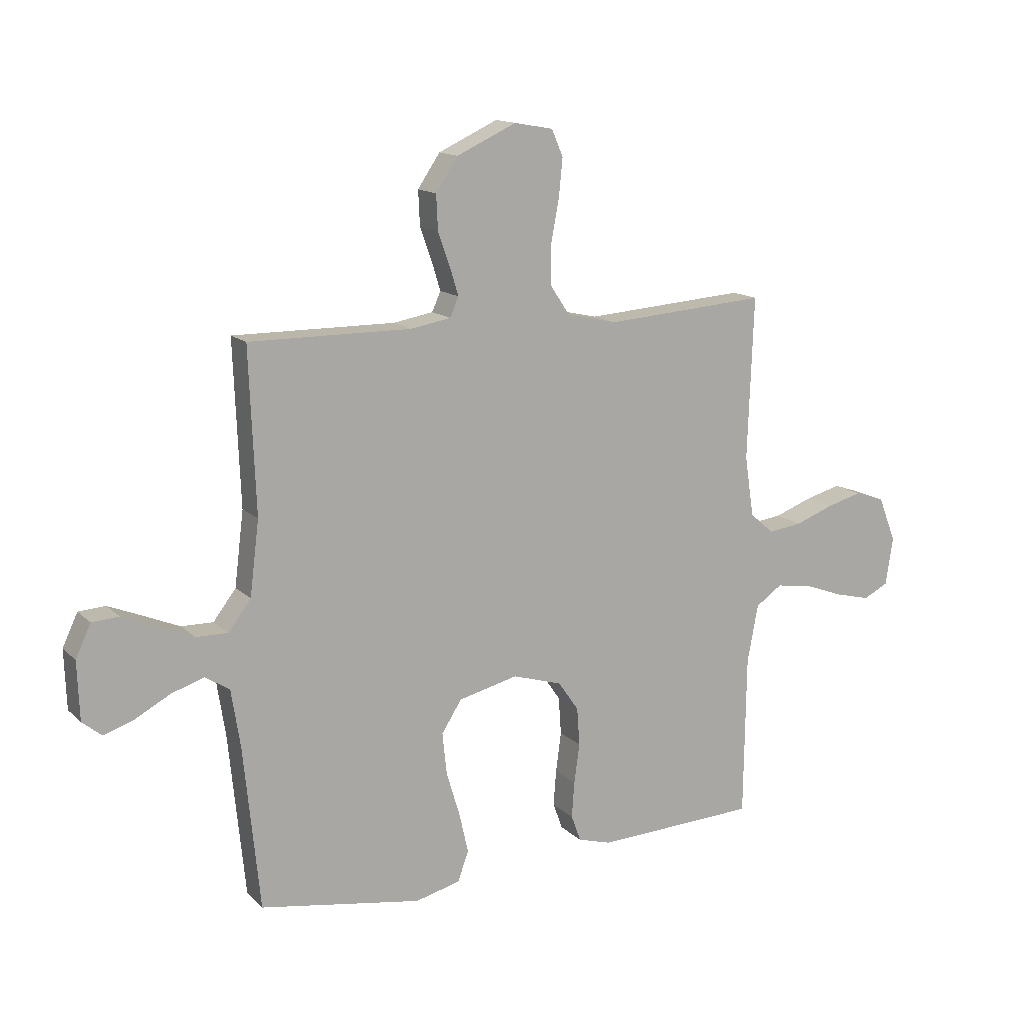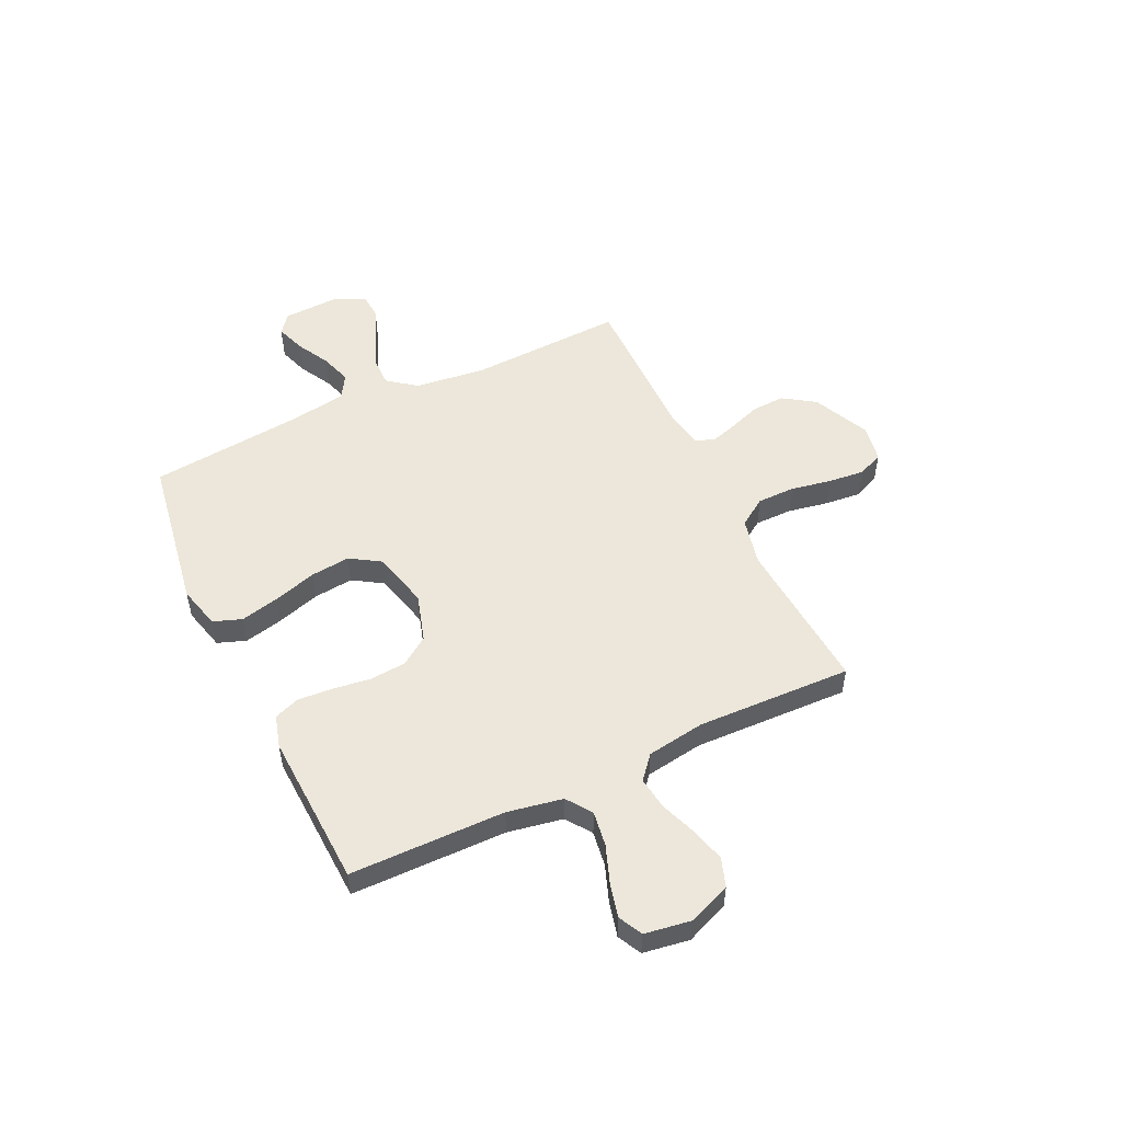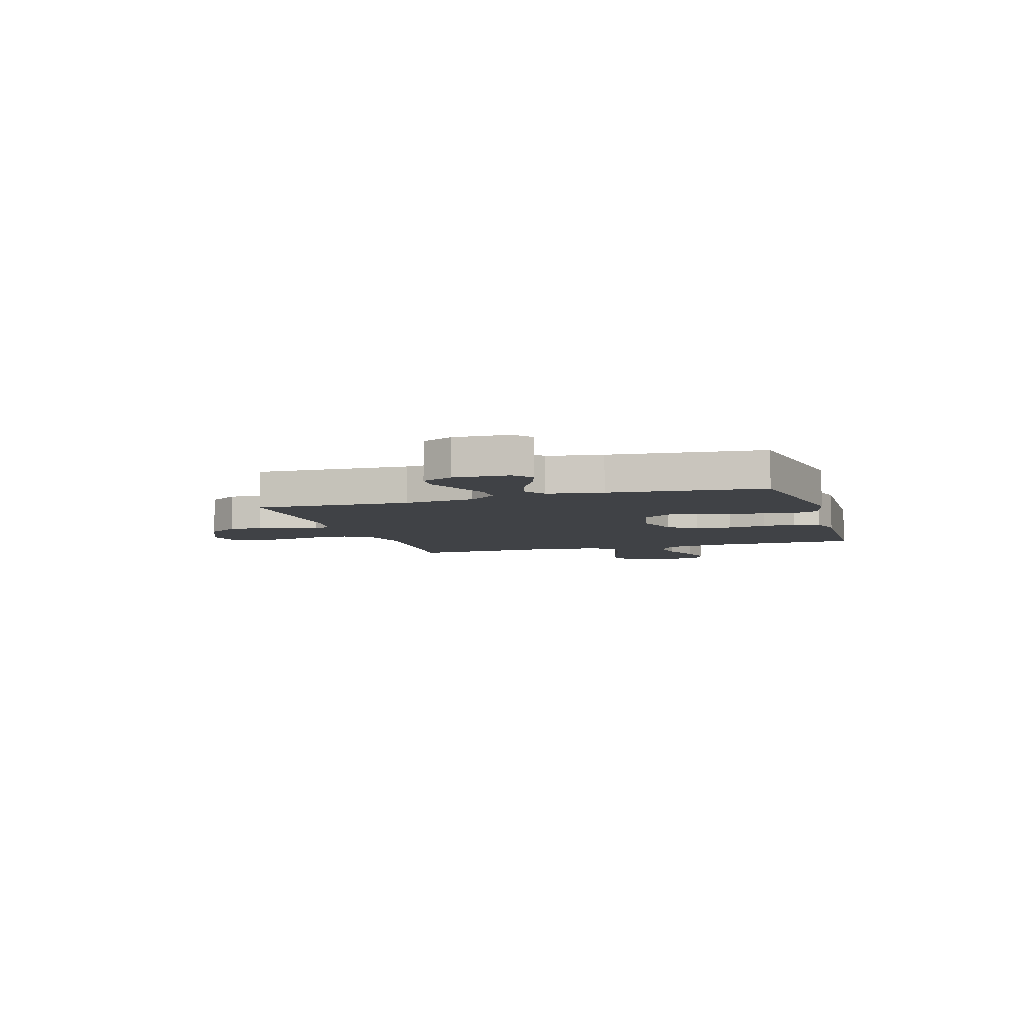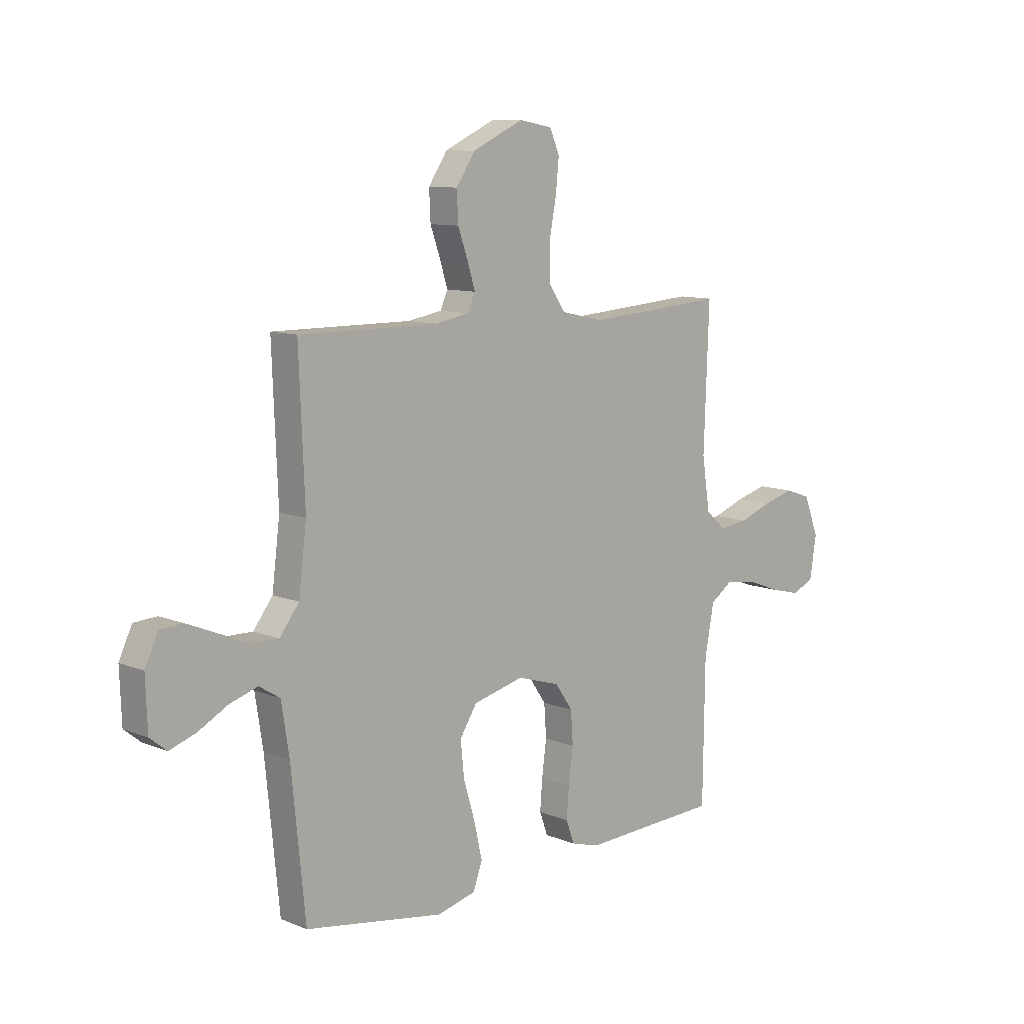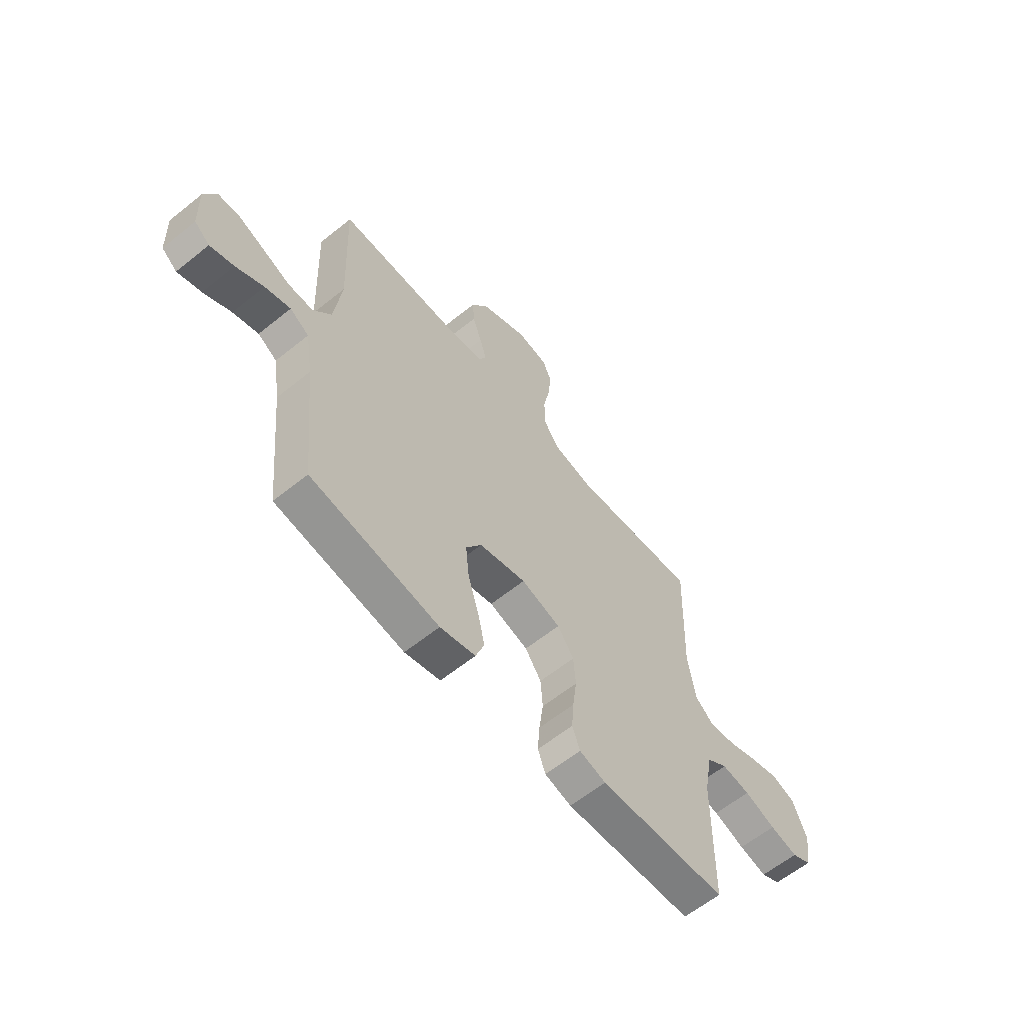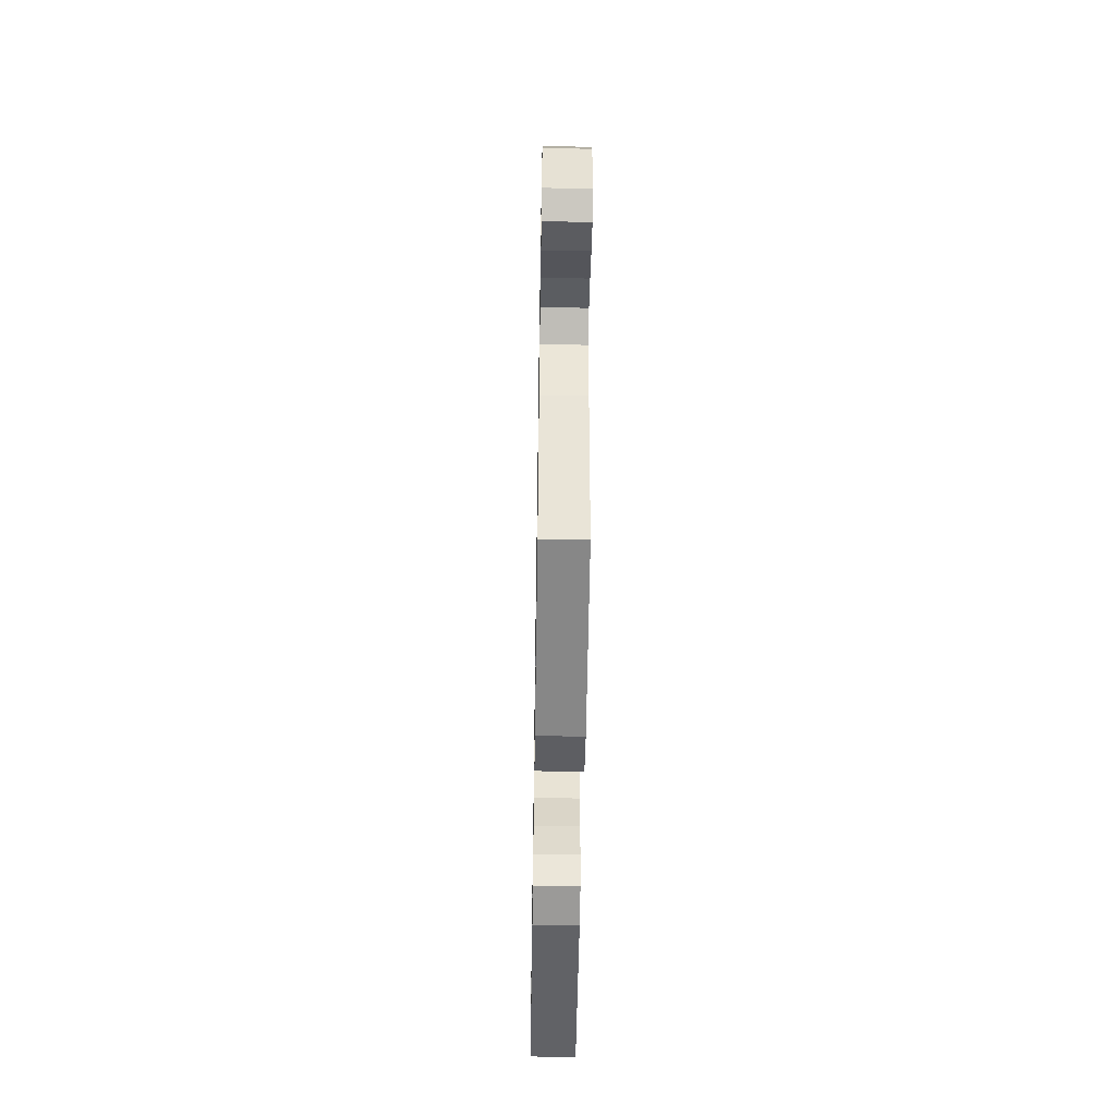
<metadata>
{"format":"obj","ext":"obj","renderer":"f3d","projection":"perspective","resolution":1024,"background":"white","views":[{"elev":14.1,"azim":152.0,"up":"+Z"},{"elev":52.2,"azim":-115.5,"up":"+Y"},{"elev":-6.5,"azim":107.1,"up":"+Y"},{"elev":10.0,"azim":136.0,"up":"+Z"},{"elev":-61.1,"azim":129.4,"up":"+Z"},{"elev":-53.2,"azim":89.1,"up":"+Z"}]}
</metadata>
<code>
v 0.5 0.07 -0.5
v 0.2 0.07 -0.549
v 0.117 0.07 -0.528
v 0.097 0.07 -0.473
v 0.114 0.07 -0.398
v 0.139 0.07 -0.315
v 0.147 0.07 -0.238
v 0.11 0.07 -0.18
v 0 0.07 -0.153
v -0.092 0.07 -0.181
v -0.13 0.07 -0.236
v -0.135 0.07 -0.306
v -0.125 0.07 -0.38
v -0.12 0.07 -0.446
v -0.138 0.07 -0.495
v -0.2 0.07 -0.513
v -0.5 0.07 -0.5
v -0.504 0.07 -0.2
v -0.524 0.07 -0.093
v -0.573 0.07 -0.059
v -0.64 0.07 -0.069
v -0.713 0.07 -0.096
v -0.778 0.07 -0.112
v -0.824 0.07 -0.089
v -0.838 0.07 0
v -0.805 0.07 0.083
v -0.75 0.07 0.102
v -0.683 0.07 0.084
v -0.613 0.07 0.058
v -0.55 0.07 0.05
v -0.506 0.07 0.088
v -0.489 0.07 0.2
v -0.5 0.07 0.5
v -0.2 0.07 0.478
v -0.107 0.07 0.499
v -0.071 0.07 0.553
v -0.071 0.07 0.626
v -0.086 0.07 0.705
v -0.093 0.07 0.775
v -0.072 0.07 0.824
v 0 0.07 0.837
v 0.11 0.07 0.786
v 0.151 0.07 0.725
v 0.148 0.07 0.661
v 0.126 0.07 0.599
v 0.11 0.07 0.547
v 0.126 0.07 0.511
v 0.2 0.07 0.498
v 0.5 0.07 0.5
v 0.488 0.07 0.2
v 0.505 0.07 0.063
v 0.547 0.07 0.008
v 0.606 0.07 0.009
v 0.672 0.07 0.037
v 0.735 0.07 0.063
v 0.785 0.07 0.06
v 0.813 0.07 0
v 0.809 0.07 -0.108
v 0.773 0.07 -0.137
v 0.717 0.07 -0.118
v 0.652 0.07 -0.083
v 0.592 0.07 -0.064
v 0.547 0.07 -0.092
v 0.53 0.07 -0.2
v 0.5 0 -0.5
v 0.2 0 -0.549
v 0.117 0 -0.528
v 0.097 0 -0.473
v 0.114 0 -0.398
v 0.139 0 -0.315
v 0.147 0 -0.238
v 0.11 0 -0.18
v 0 0 -0.153
v -0.092 0 -0.181
v -0.13 0 -0.236
v -0.135 0 -0.306
v -0.125 0 -0.38
v -0.12 0 -0.446
v -0.138 0 -0.495
v -0.2 0 -0.513
v -0.5 0 -0.5
v -0.504 0 -0.2
v -0.524 0 -0.093
v -0.573 0 -0.059
v -0.64 0 -0.069
v -0.713 0 -0.096
v -0.778 0 -0.112
v -0.824 0 -0.089
v -0.838 0 0
v -0.805 0 0.083
v -0.75 0 0.102
v -0.683 0 0.084
v -0.613 0 0.058
v -0.55 0 0.05
v -0.506 0 0.088
v -0.489 0 0.2
v -0.5 0 0.5
v -0.2 0 0.478
v -0.107 0 0.499
v -0.071 0 0.553
v -0.071 0 0.626
v -0.086 0 0.705
v -0.093 0 0.775
v -0.072 0 0.824
v 0 0 0.837
v 0.11 0 0.786
v 0.151 0 0.725
v 0.148 0 0.661
v 0.126 0 0.599
v 0.11 0 0.547
v 0.126 0 0.511
v 0.2 0 0.498
v 0.5 0 0.5
v 0.488 0 0.2
v 0.505 0 0.063
v 0.547 0 0.008
v 0.606 0 0.009
v 0.672 0 0.037
v 0.735 0 0.063
v 0.785 0 0.06
v 0.813 0 0
v 0.809 0 -0.108
v 0.773 0 -0.137
v 0.717 0 -0.118
v 0.652 0 -0.083
v 0.592 0 -0.064
v 0.547 0 -0.092
v 0.53 0 -0.2
f 58 59 60 61
f 58 61 62
f 57 58 62
f 56 57 62
f 53 54 55 56
f 53 56 62 63
f 48 49 50
f 47 48 50 51
f 42 43 44 45
f 42 45 46
f 41 42 46
f 40 41 46
f 37 38 39 40
f 37 40 46 47
f 32 33 34
f 31 32 34 35
f 26 27 28 29
f 24 25 26 29
f 24 29 30
f 21 22 23 24
f 20 21 24 30
f 19 20 30 31
f 15 16 17 18
f 12 13 14 15
f 12 15 18 19
f 3 4 5 6
f 3 6 7
f 64 1 2 3
f 63 64 3 7
f 52 53 63 7
f 36 37 47 51
f 35 36 51 52
f 11 12 19 31
f 10 11 31 35
f 9 10 35
f 8 9 35 52
f 7 8 52
f 125 124 123 122
f 126 125 122
f 126 122 121
f 126 121 120
f 120 119 118 117
f 127 126 120 117
f 114 113 112
f 115 114 112 111
f 109 108 107 106
f 110 109 106
f 110 106 105
f 110 105 104
f 104 103 102 101
f 111 110 104 101
f 98 97 96
f 99 98 96 95
f 93 92 91 90
f 93 90 89 88
f 94 93 88
f 88 87 86 85
f 94 88 85 84
f 95 94 84 83
f 82 81 80 79
f 79 78 77 76
f 83 82 79 76
f 70 69 68 67
f 71 70 67
f 67 66 65 128
f 71 67 128 127
f 71 127 117 116
f 115 111 101 100
f 116 115 100 99
f 95 83 76 75
f 99 95 75 74
f 99 74 73
f 116 99 73 72
f 116 72 71
f 1 65 66 2
f 2 66 67 3
f 3 67 68 4
f 4 68 69 5
f 5 69 70 6
f 6 70 71 7
f 7 71 72 8
f 8 72 73 9
f 9 73 74 10
f 10 74 75 11
f 11 75 76 12
f 12 76 77 13
f 13 77 78 14
f 14 78 79 15
f 15 79 80 16
f 16 80 81 17
f 17 81 82 18
f 18 82 83 19
f 19 83 84 20
f 20 84 85 21
f 21 85 86 22
f 22 86 87 23
f 23 87 88 24
f 24 88 89 25
f 25 89 90 26
f 26 90 91 27
f 27 91 92 28
f 28 92 93 29
f 29 93 94 30
f 30 94 95 31
f 31 95 96 32
f 32 96 97 33
f 33 97 98 34
f 34 98 99 35
f 35 99 100 36
f 36 100 101 37
f 37 101 102 38
f 38 102 103 39
f 39 103 104 40
f 40 104 105 41
f 41 105 106 42
f 42 106 107 43
f 43 107 108 44
f 44 108 109 45
f 45 109 110 46
f 46 110 111 47
f 47 111 112 48
f 48 112 113 49
f 49 113 114 50
f 50 114 115 51
f 51 115 116 52
f 52 116 117 53
f 53 117 118 54
f 54 118 119 55
f 55 119 120 56
f 56 120 121 57
f 57 121 122 58
f 58 122 123 59
f 59 123 124 60
f 60 124 125 61
f 61 125 126 62
f 62 126 127 63
f 63 127 128 64
f 64 128 65 1

</code>
